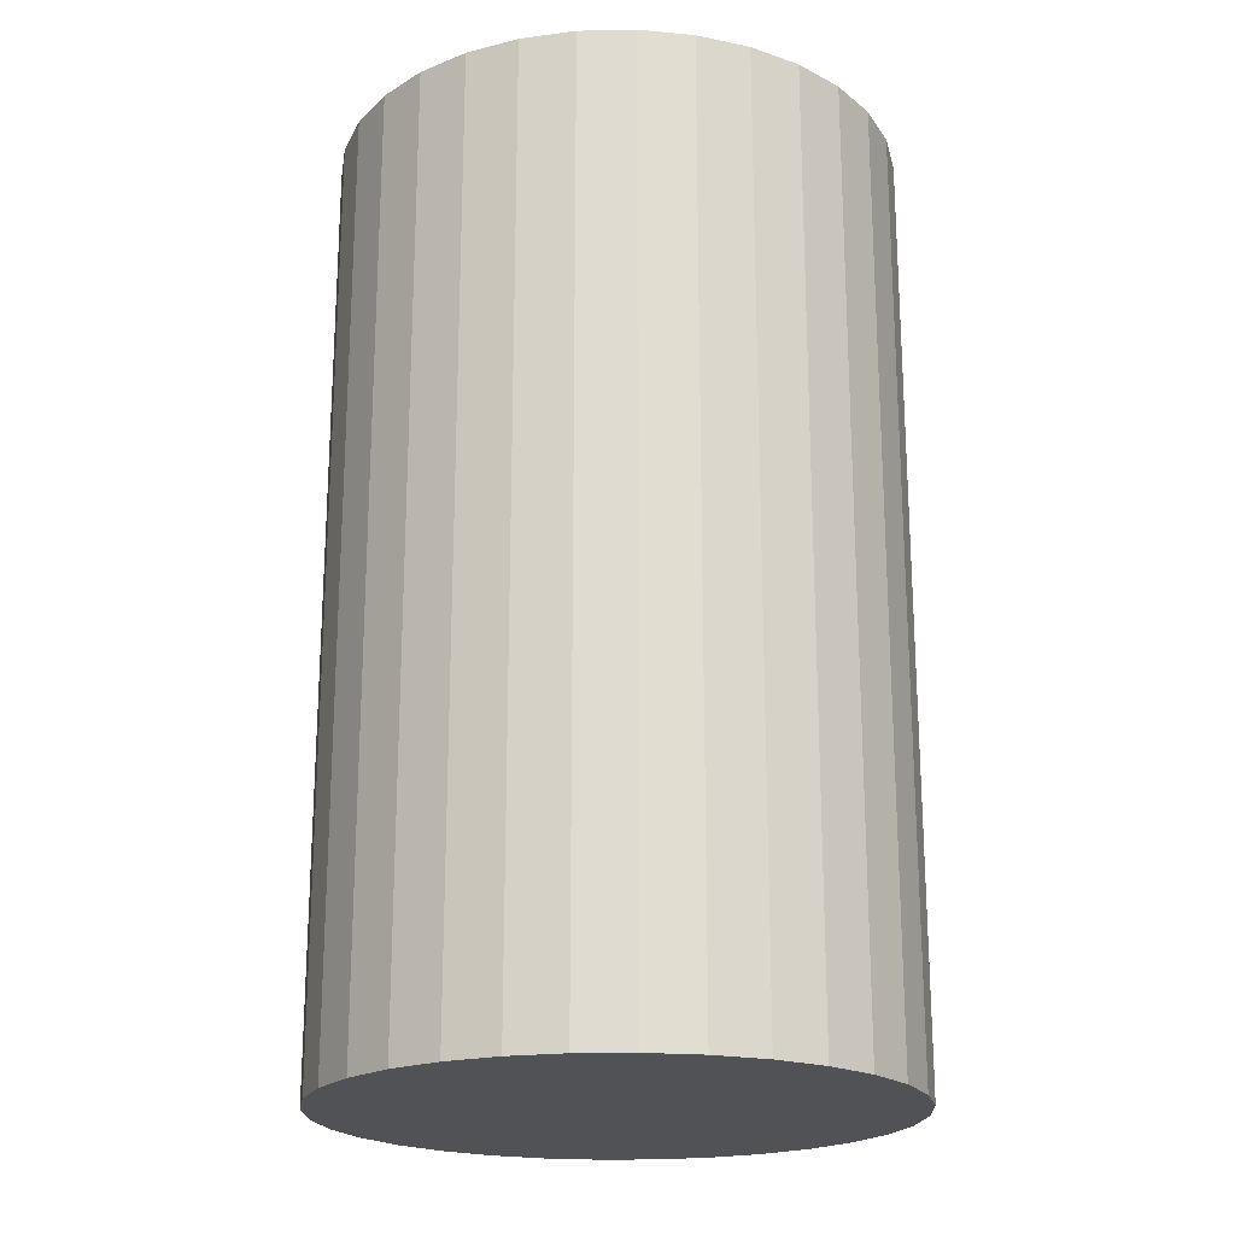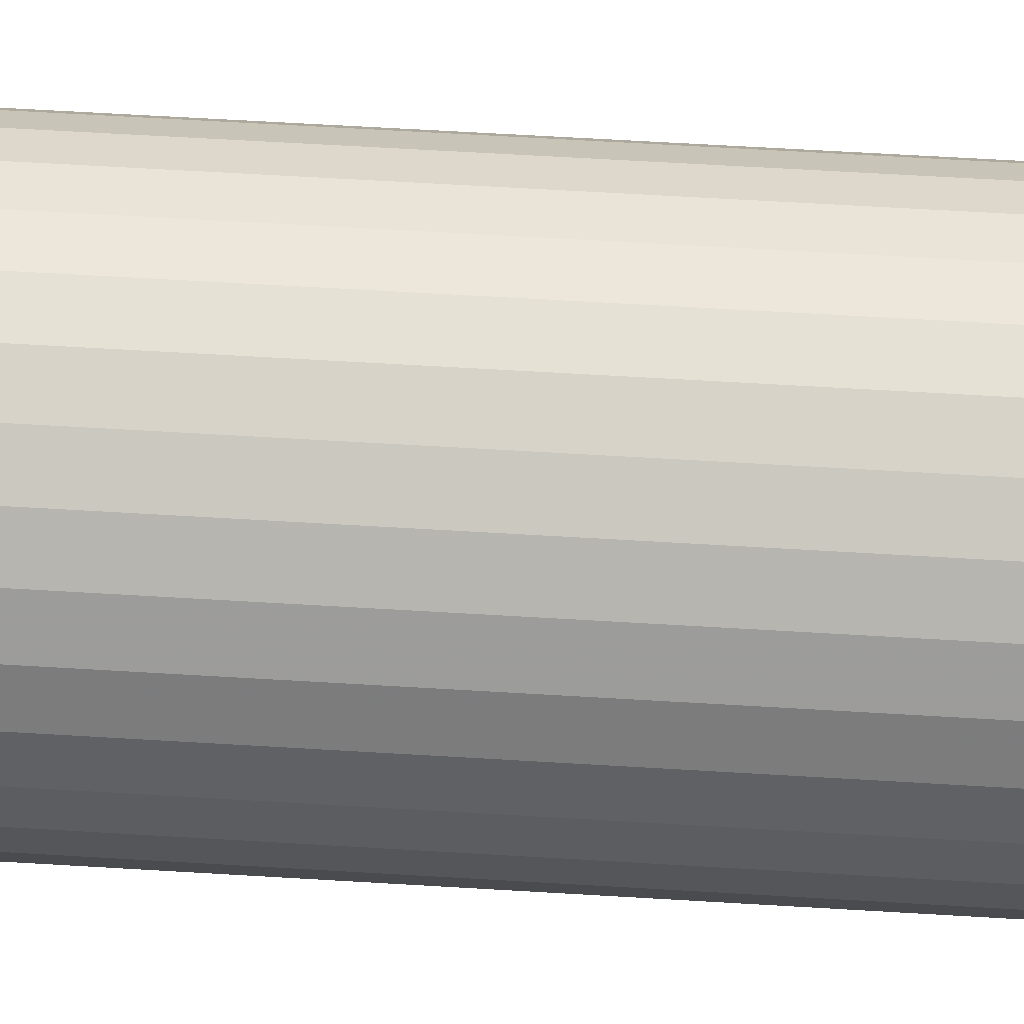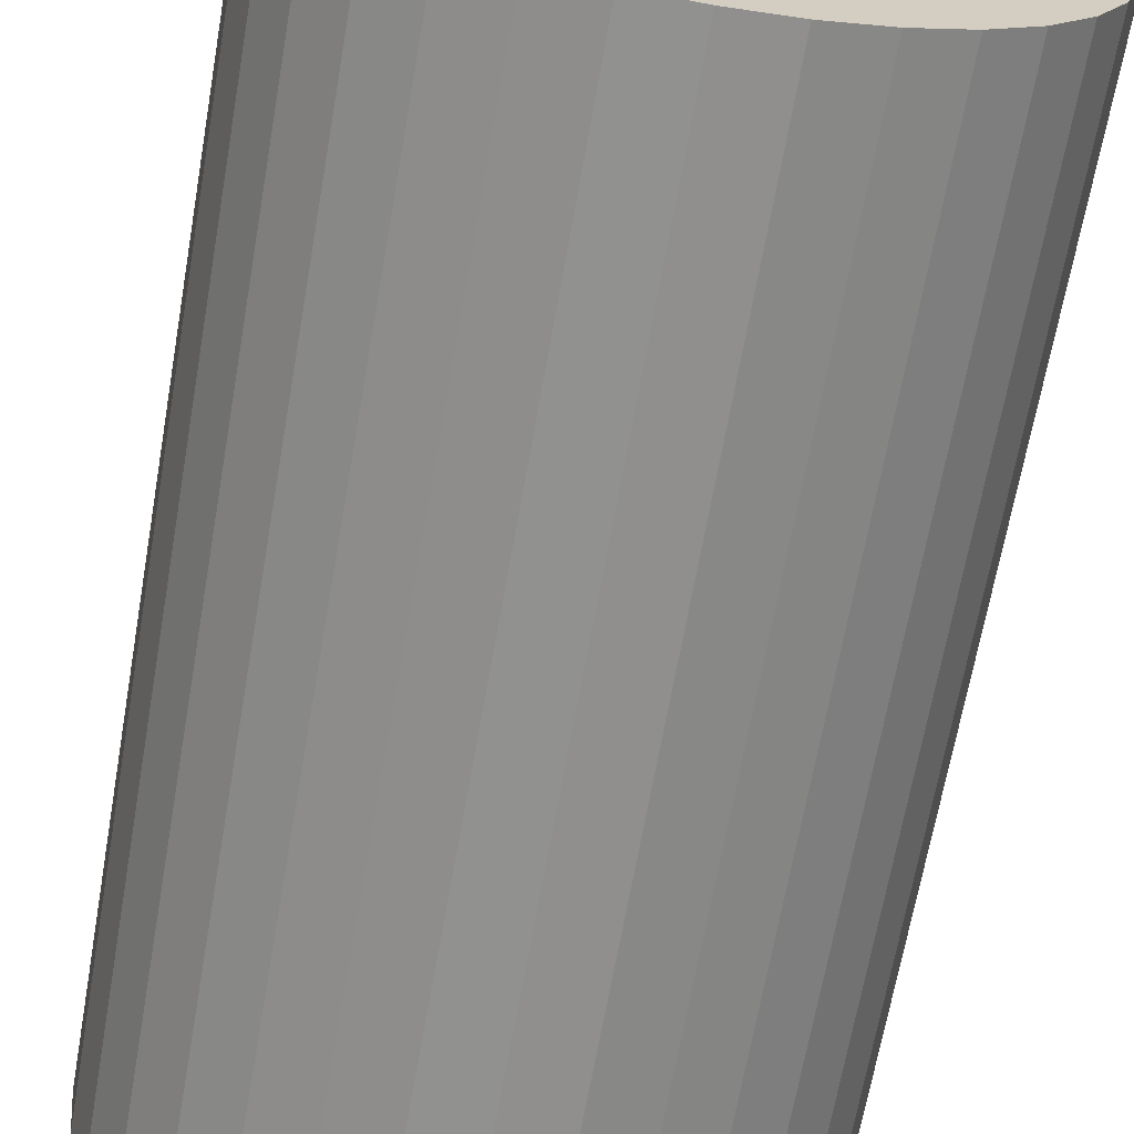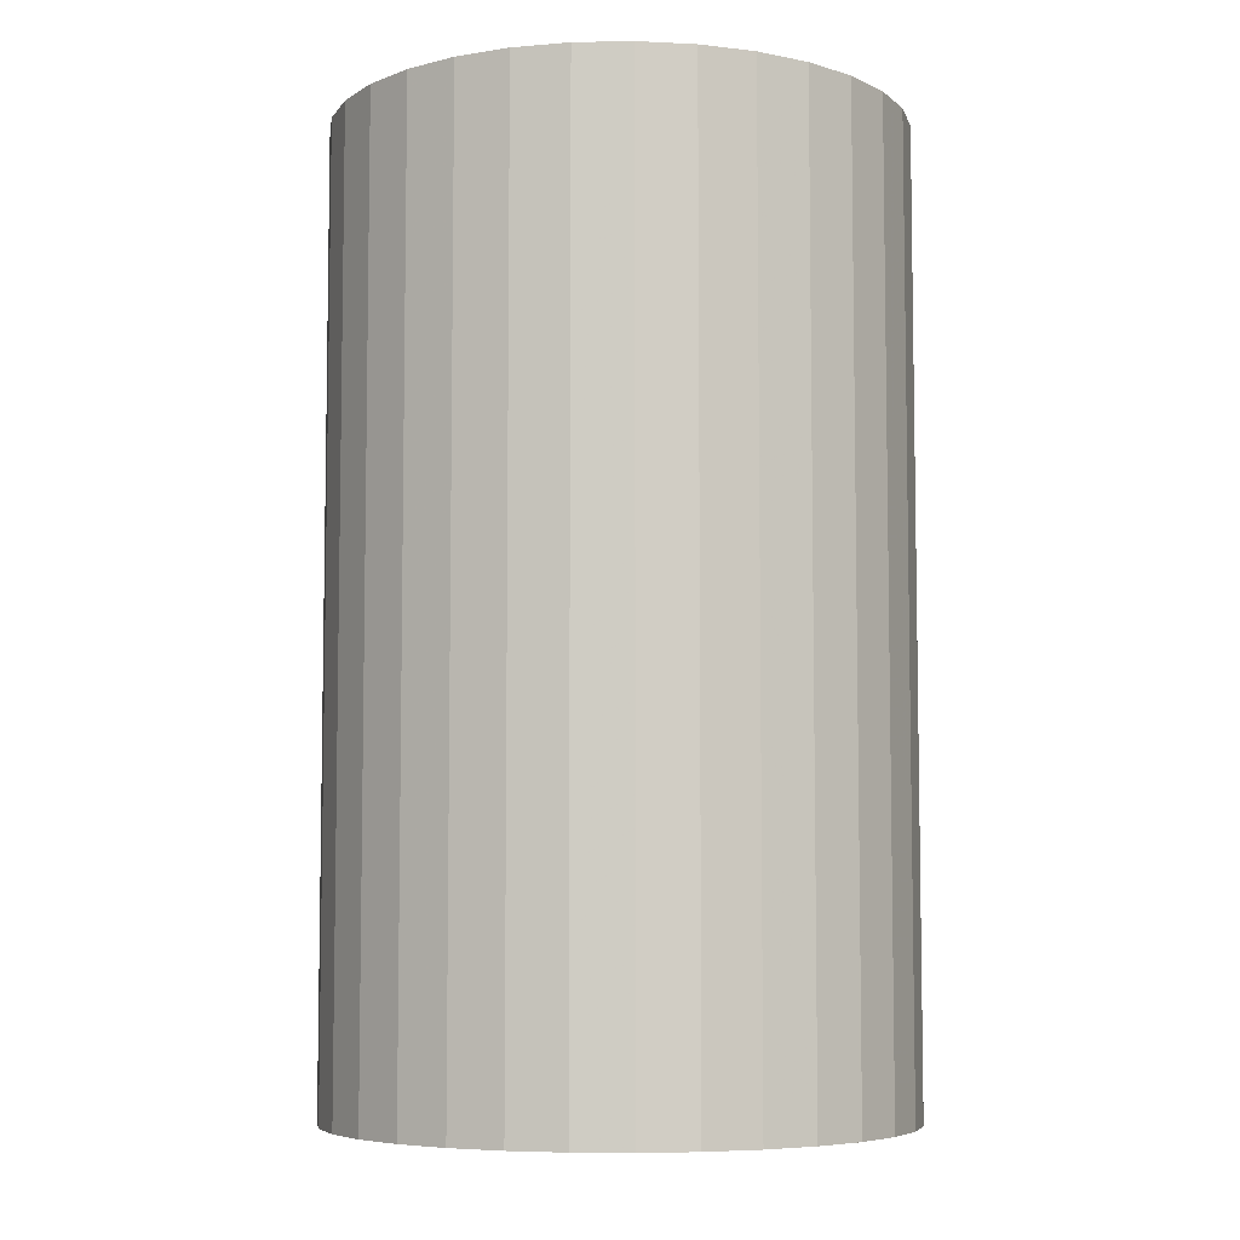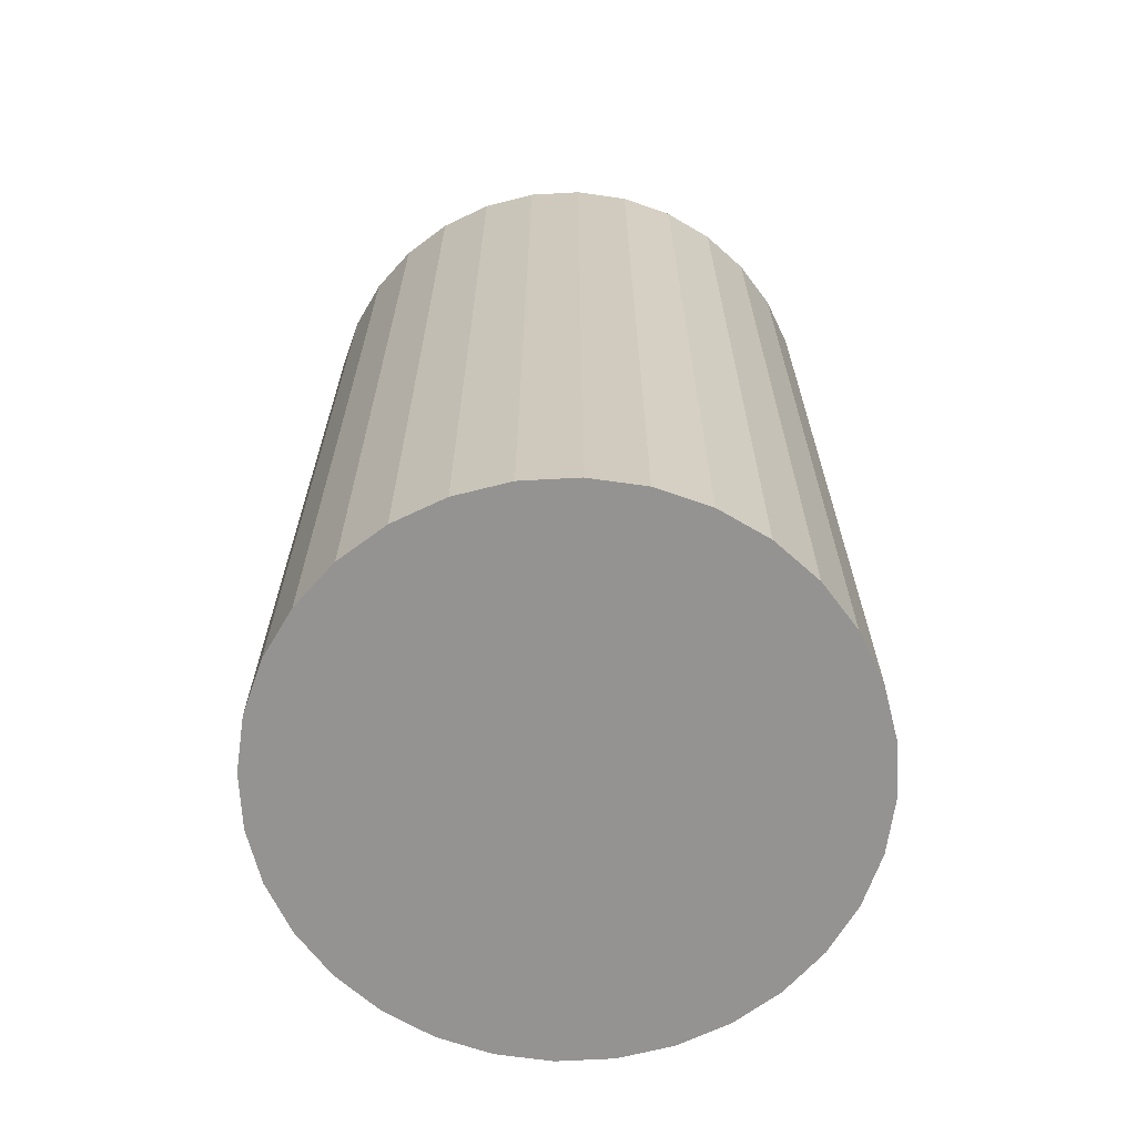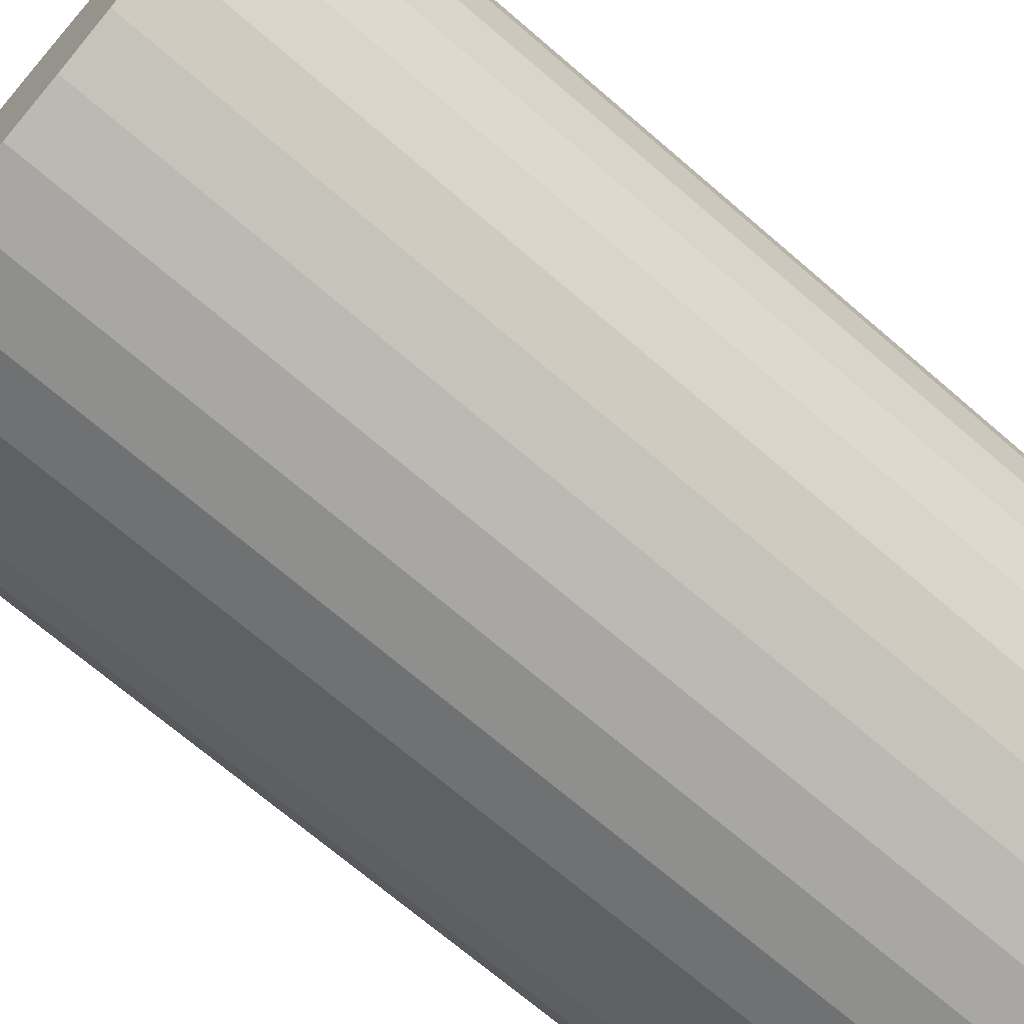
<metadata>
{"format":"obj","ext":"obj","renderer":"f3d","projection":"perspective","resolution":1024,"background":"white","views":[{"elev":-20.7,"azim":30.2,"up":"+Z"},{"elev":70.4,"azim":93.3,"up":"+Y"},{"elev":-65.9,"azim":-9.9,"up":"+Y"},{"elev":-6.3,"azim":-160.1,"up":"+Z"},{"elev":-66.8,"azim":-25.0,"up":"+Z"},{"elev":-69.9,"azim":49.2,"up":"+Y"}]}
</metadata>
<code>
v 0 0 -0.04509
v 0.02692 0 -0.04509
v 0.02692 0 0.04509
v 0 0 0.04509
v 0.0264 0.005251 -0.04509
v 0.0264 0.005251 0.04509
v 0.02487 0.0103 -0.04509
v 0.02487 0.0103 0.04509
v 0.02238 0.01495 -0.04509
v 0.02238 0.01495 0.04509
v 0.01903 0.01903 -0.04509
v 0.01903 0.01903 0.04509
v 0.01495 0.02238 -0.04509
v 0.01495 0.02238 0.04509
v 0.0103 0.02487 -0.04509
v 0.0103 0.02487 0.04509
v 0.005251 0.0264 -0.04509
v 0.005251 0.0264 0.04509
v 0 0.02692 -0.04509
v 0 0.02692 0.04509
v -0.005251 0.0264 -0.04509
v -0.005251 0.0264 0.04509
v -0.0103 0.02487 -0.04509
v -0.0103 0.02487 0.04509
v -0.01495 0.02238 -0.04509
v -0.01495 0.02238 0.04509
v -0.01903 0.01903 -0.04509
v -0.01903 0.01903 0.04509
v -0.02238 0.01495 -0.04509
v -0.02238 0.01495 0.04509
v -0.02487 0.0103 -0.04509
v -0.02487 0.0103 0.04509
v -0.0264 0.005251 -0.04509
v -0.0264 0.005251 0.04509
v -0.02692 0 -0.04509
v -0.02692 0 0.04509
v -0.0264 -0.005251 -0.04509
v -0.0264 -0.005251 0.04509
v -0.02487 -0.0103 -0.04509
v -0.02487 -0.0103 0.04509
v -0.02238 -0.01495 -0.04509
v -0.02238 -0.01495 0.04509
v -0.01903 -0.01903 -0.04509
v -0.01903 -0.01903 0.04509
v -0.01495 -0.02238 -0.04509
v -0.01495 -0.02238 0.04509
v -0.0103 -0.02487 -0.04509
v -0.0103 -0.02487 0.04509
v -0.005251 -0.0264 -0.04509
v -0.005251 -0.0264 0.04509
v -0 -0.02692 -0.04509
v -0 -0.02692 0.04509
v 0.005251 -0.0264 -0.04509
v 0.005251 -0.0264 0.04509
v 0.0103 -0.02487 -0.04509
v 0.0103 -0.02487 0.04509
v 0.01495 -0.02238 -0.04509
v 0.01495 -0.02238 0.04509
v 0.01903 -0.01903 -0.04509
v 0.01903 -0.01903 0.04509
v 0.02238 -0.01495 -0.04509
v 0.02238 -0.01495 0.04509
v 0.02487 -0.0103 -0.04509
v 0.02487 -0.0103 0.04509
v 0.0264 -0.005251 -0.04509
v 0.0264 -0.005251 0.04509
f 2 1 5
f 2 5 3
f 3 5 6
f 3 6 4
f 5 1 7
f 5 7 6
f 6 7 8
f 6 8 4
f 7 1 9
f 7 9 8
f 8 9 10
f 8 10 4
f 9 1 11
f 9 11 10
f 10 11 12
f 10 12 4
f 11 1 13
f 11 13 12
f 12 13 14
f 12 14 4
f 13 1 15
f 13 15 14
f 14 15 16
f 14 16 4
f 15 1 17
f 15 17 16
f 16 17 18
f 16 18 4
f 17 1 19
f 17 19 18
f 18 19 20
f 18 20 4
f 19 1 21
f 19 21 20
f 20 21 22
f 20 22 4
f 21 1 23
f 21 23 22
f 22 23 24
f 22 24 4
f 23 1 25
f 23 25 24
f 24 25 26
f 24 26 4
f 25 1 27
f 25 27 26
f 26 27 28
f 26 28 4
f 27 1 29
f 27 29 28
f 28 29 30
f 28 30 4
f 29 1 31
f 29 31 30
f 30 31 32
f 30 32 4
f 31 1 33
f 31 33 32
f 32 33 34
f 32 34 4
f 33 1 35
f 33 35 34
f 34 35 36
f 34 36 4
f 35 1 37
f 35 37 36
f 36 37 38
f 36 38 4
f 37 1 39
f 37 39 38
f 38 39 40
f 38 40 4
f 39 1 41
f 39 41 40
f 40 41 42
f 40 42 4
f 41 1 43
f 41 43 42
f 42 43 44
f 42 44 4
f 43 1 45
f 43 45 44
f 44 45 46
f 44 46 4
f 45 1 47
f 45 47 46
f 46 47 48
f 46 48 4
f 47 1 49
f 47 49 48
f 48 49 50
f 48 50 4
f 49 1 51
f 49 51 50
f 50 51 52
f 50 52 4
f 51 1 53
f 51 53 52
f 52 53 54
f 52 54 4
f 53 1 55
f 53 55 54
f 54 55 56
f 54 56 4
f 55 1 57
f 55 57 56
f 56 57 58
f 56 58 4
f 57 1 59
f 57 59 58
f 58 59 60
f 58 60 4
f 59 1 61
f 59 61 60
f 60 61 62
f 60 62 4
f 61 1 63
f 61 63 62
f 62 63 64
f 62 64 4
f 63 1 65
f 63 65 64
f 64 65 66
f 64 66 4
f 65 1 2
f 65 2 66
f 66 2 3
f 66 3 4

</code>
